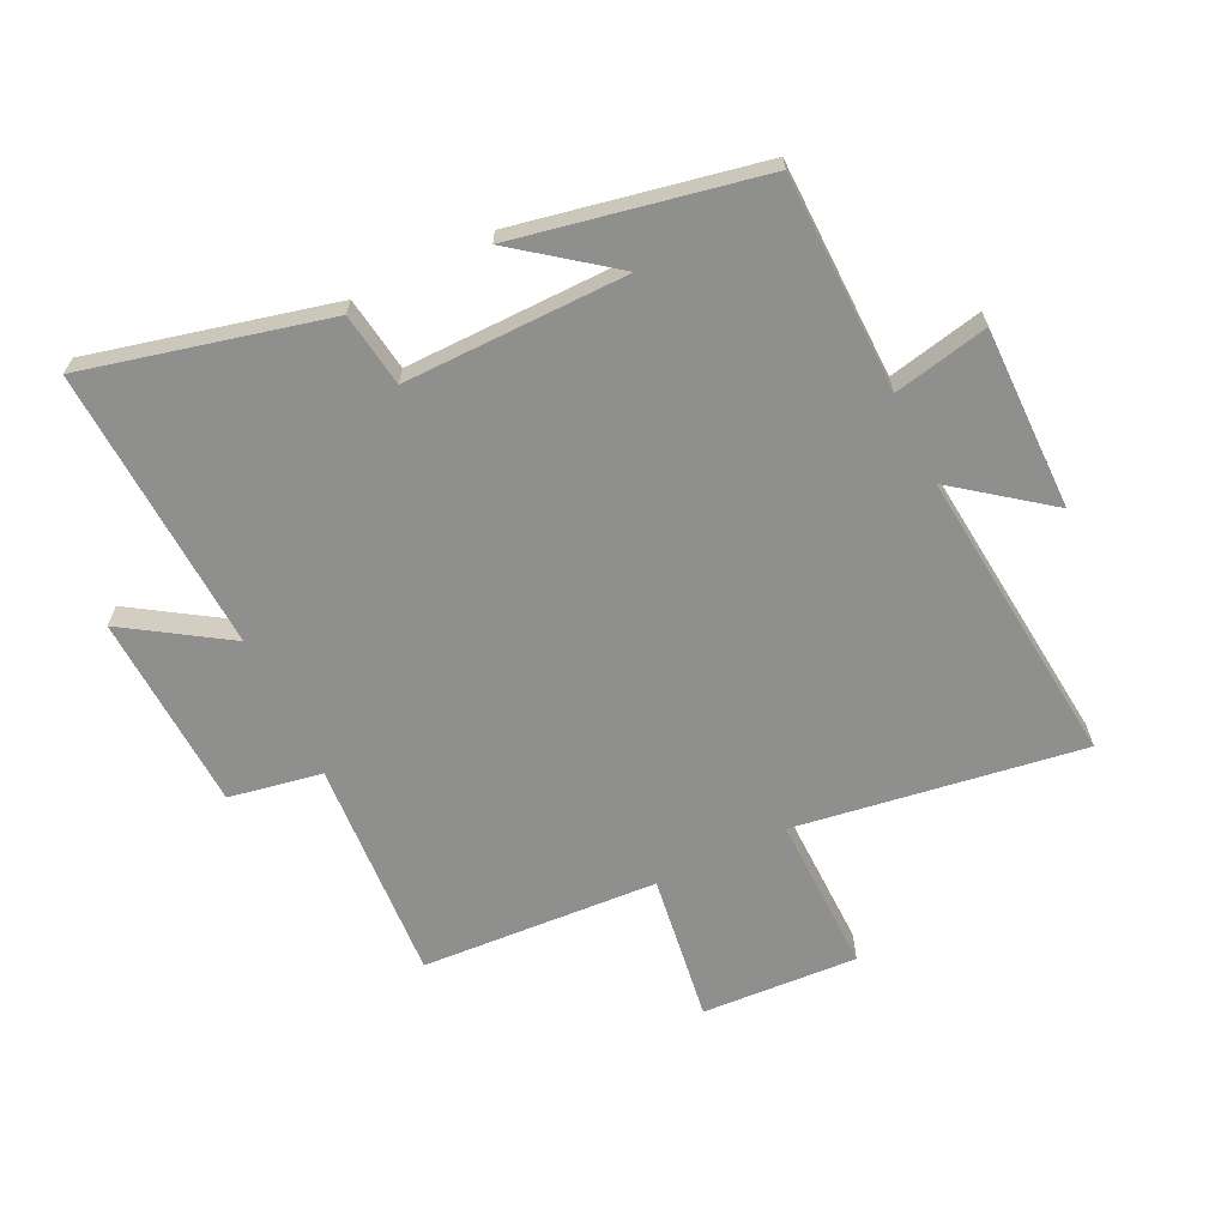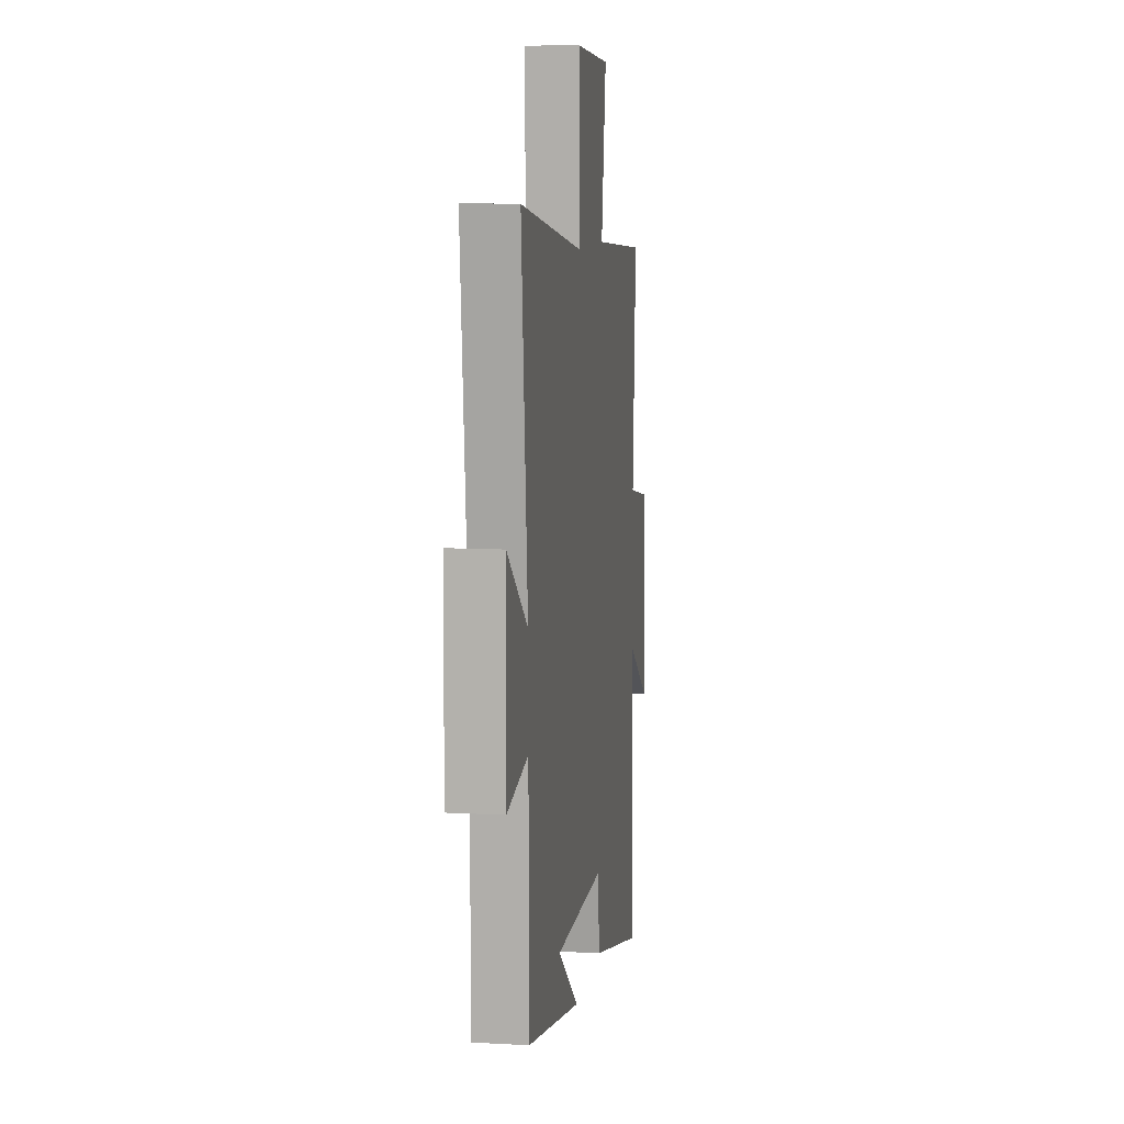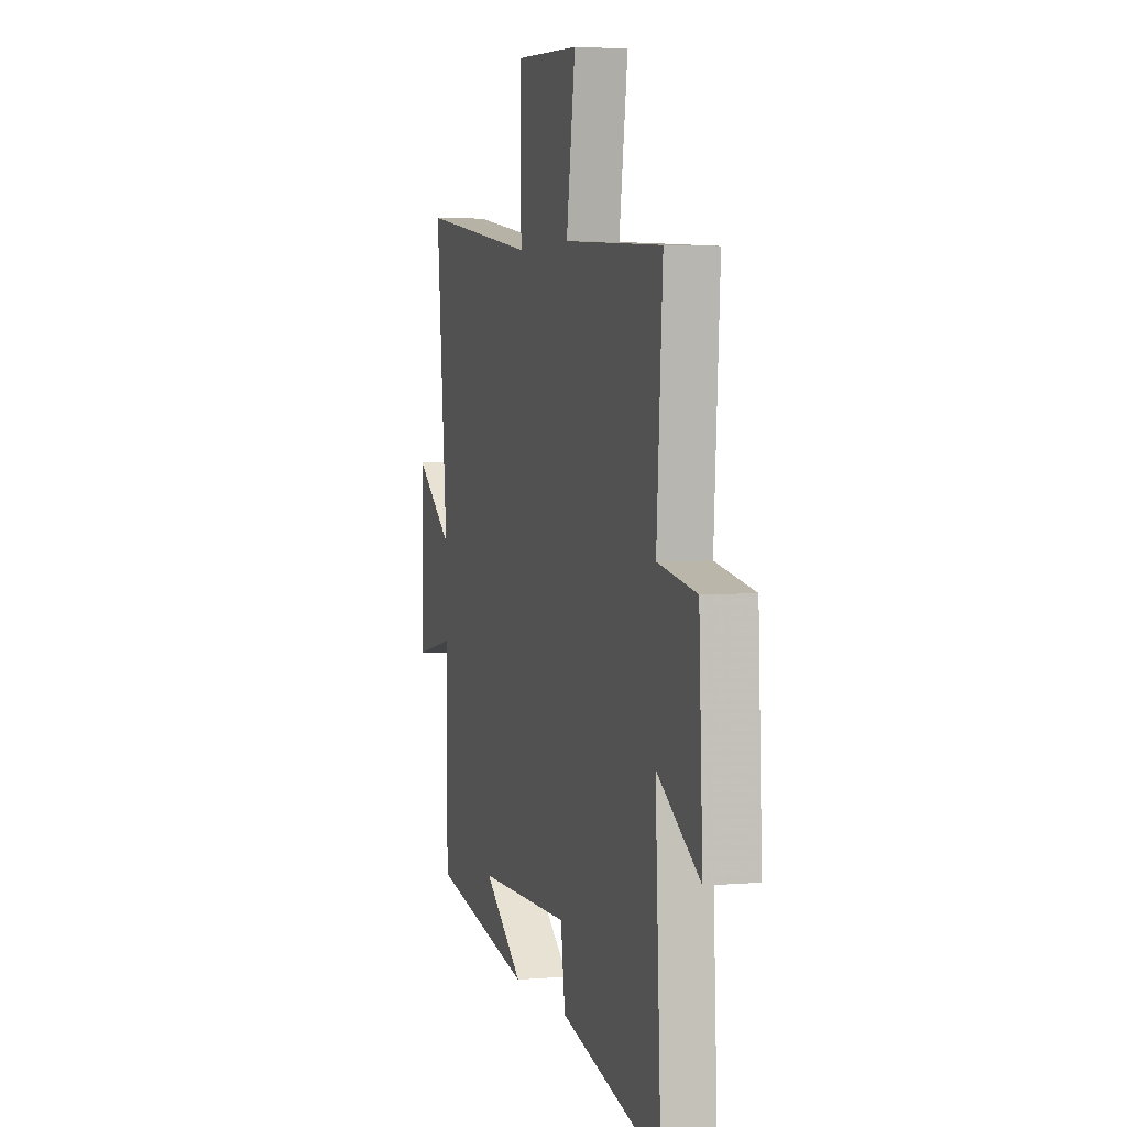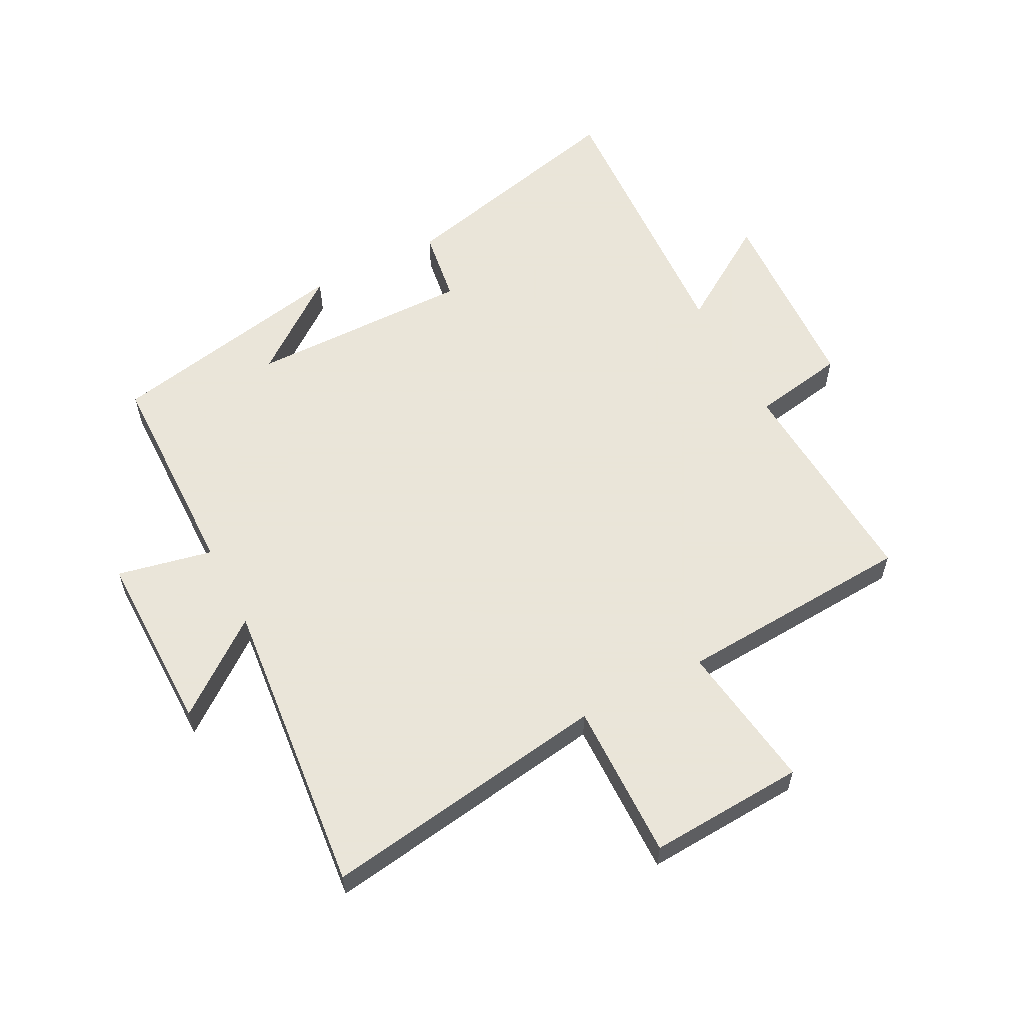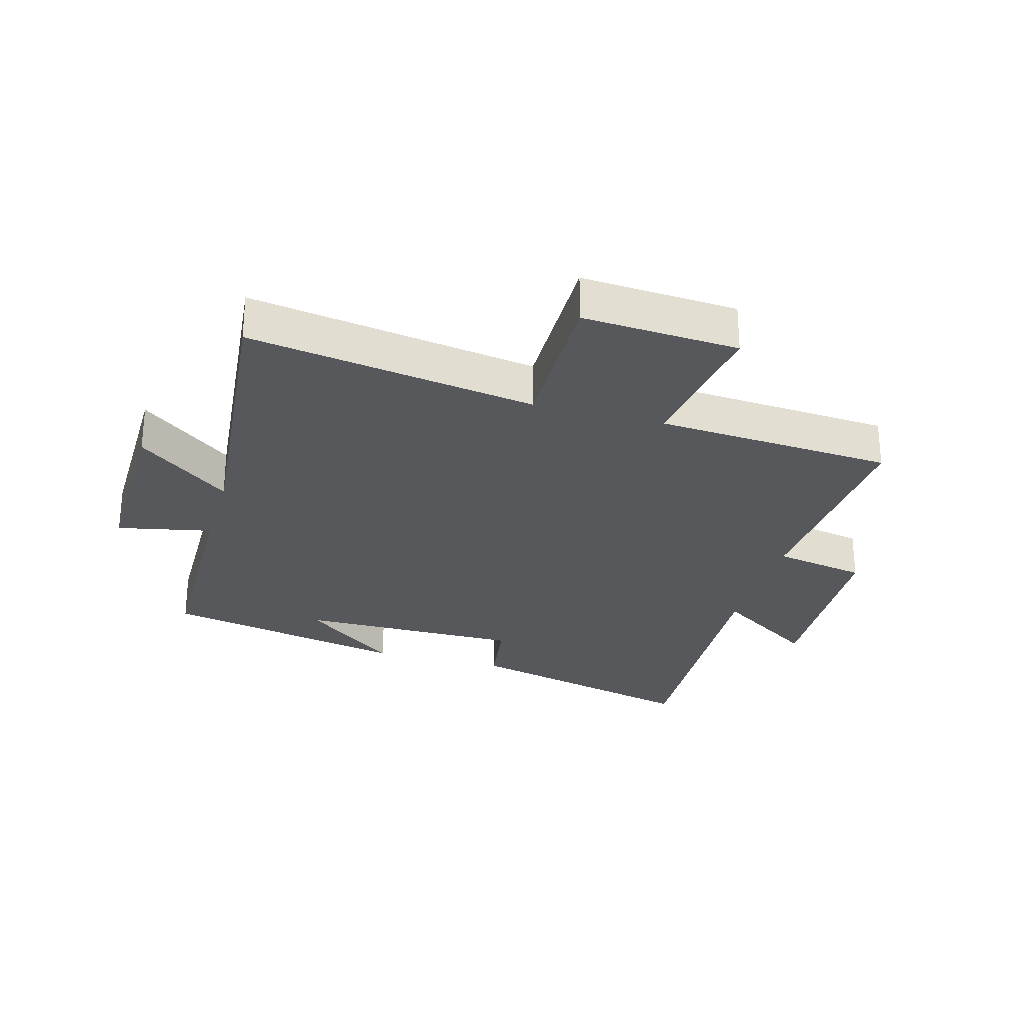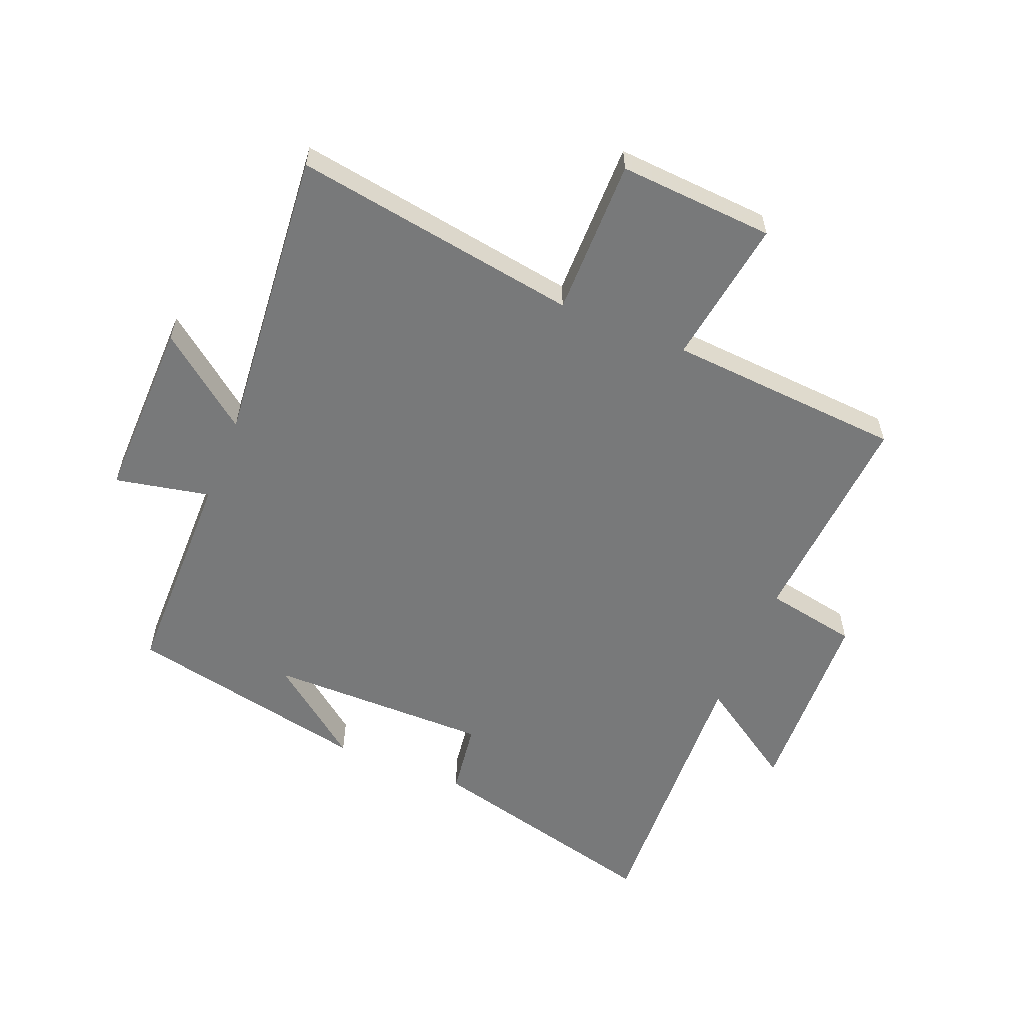
<metadata>
{"format":"obj","ext":"obj","renderer":"f3d","projection":"perspective","resolution":1024,"background":"white","views":[{"elev":-65.3,"azim":-153.9,"up":"+Y"},{"elev":9.3,"azim":-81.6,"up":"+Z"},{"elev":3.4,"azim":73.5,"up":"+Z"},{"elev":58.6,"azim":-27.2,"up":"+Y"},{"elev":-27.7,"azim":-15.6,"up":"+Y"},{"elev":-57.7,"azim":-22.3,"up":"+Y"}]}
</metadata>
<code>
v -0.496 0.07 -0.419
v -0.5 0.07 -0.065
v -0.655 0.07 -0.097
v -0.651 0.07 0.201
v -0.5 0.07 0.085
v -0.546 0.07 0.573
v -0.078 0.07 0.5
v -0.081 0.07 0.757
v 0.173 0.07 0.741
v 0.138 0.07 0.5
v 0.524 0.07 0.474
v 0.5 0.07 0.111
v 0.651 0.07 0.083
v 0.665 0.07 -0.239
v 0.5 0.07 -0.131
v 0.522 0.07 -0.597
v 0.129 0.07 -0.5
v 0.112 0.07 -0.379
v -0.252 0.07 -0.381
v -0.097 0.07 -0.5
v -0.496 0 -0.419
v -0.5 0 -0.065
v -0.655 0 -0.097
v -0.651 0 0.201
v -0.5 0 0.085
v -0.546 0 0.573
v -0.078 0 0.5
v -0.081 0 0.757
v 0.173 0 0.741
v 0.138 0 0.5
v 0.524 0 0.474
v 0.5 0 0.111
v 0.651 0 0.083
v 0.665 0 -0.239
v 0.5 0 -0.131
v 0.522 0 -0.597
v 0.129 0 -0.5
v 0.112 0 -0.379
v -0.252 0 -0.381
v -0.097 0 -0.5
f 19 20 1
f 15 16 17 18
f 15 18 19
f 12 13 14 15
f 19 1 2
f 15 19 2
f 12 15 2
f 10 11 12 2
f 7 8 9 10
f 5 6 7
f 10 2 3
f 7 10 3
f 5 7 3
f 3 4 5
f 21 40 39
f 38 37 36 35
f 39 38 35
f 35 34 33 32
f 22 21 39
f 22 39 35
f 22 35 32
f 22 32 31 30
f 30 29 28 27
f 27 26 25
f 23 22 30
f 23 30 27
f 23 27 25
f 25 24 23
f 1 21 22 2
f 2 22 23 3
f 3 23 24 4
f 4 24 25 5
f 5 25 26 6
f 6 26 27 7
f 7 27 28 8
f 8 28 29 9
f 9 29 30 10
f 10 30 31 11
f 11 31 32 12
f 12 32 33 13
f 13 33 34 14
f 14 34 35 15
f 15 35 36 16
f 16 36 37 17
f 17 37 38 18
f 18 38 39 19
f 19 39 40 20
f 20 40 21 1

</code>
